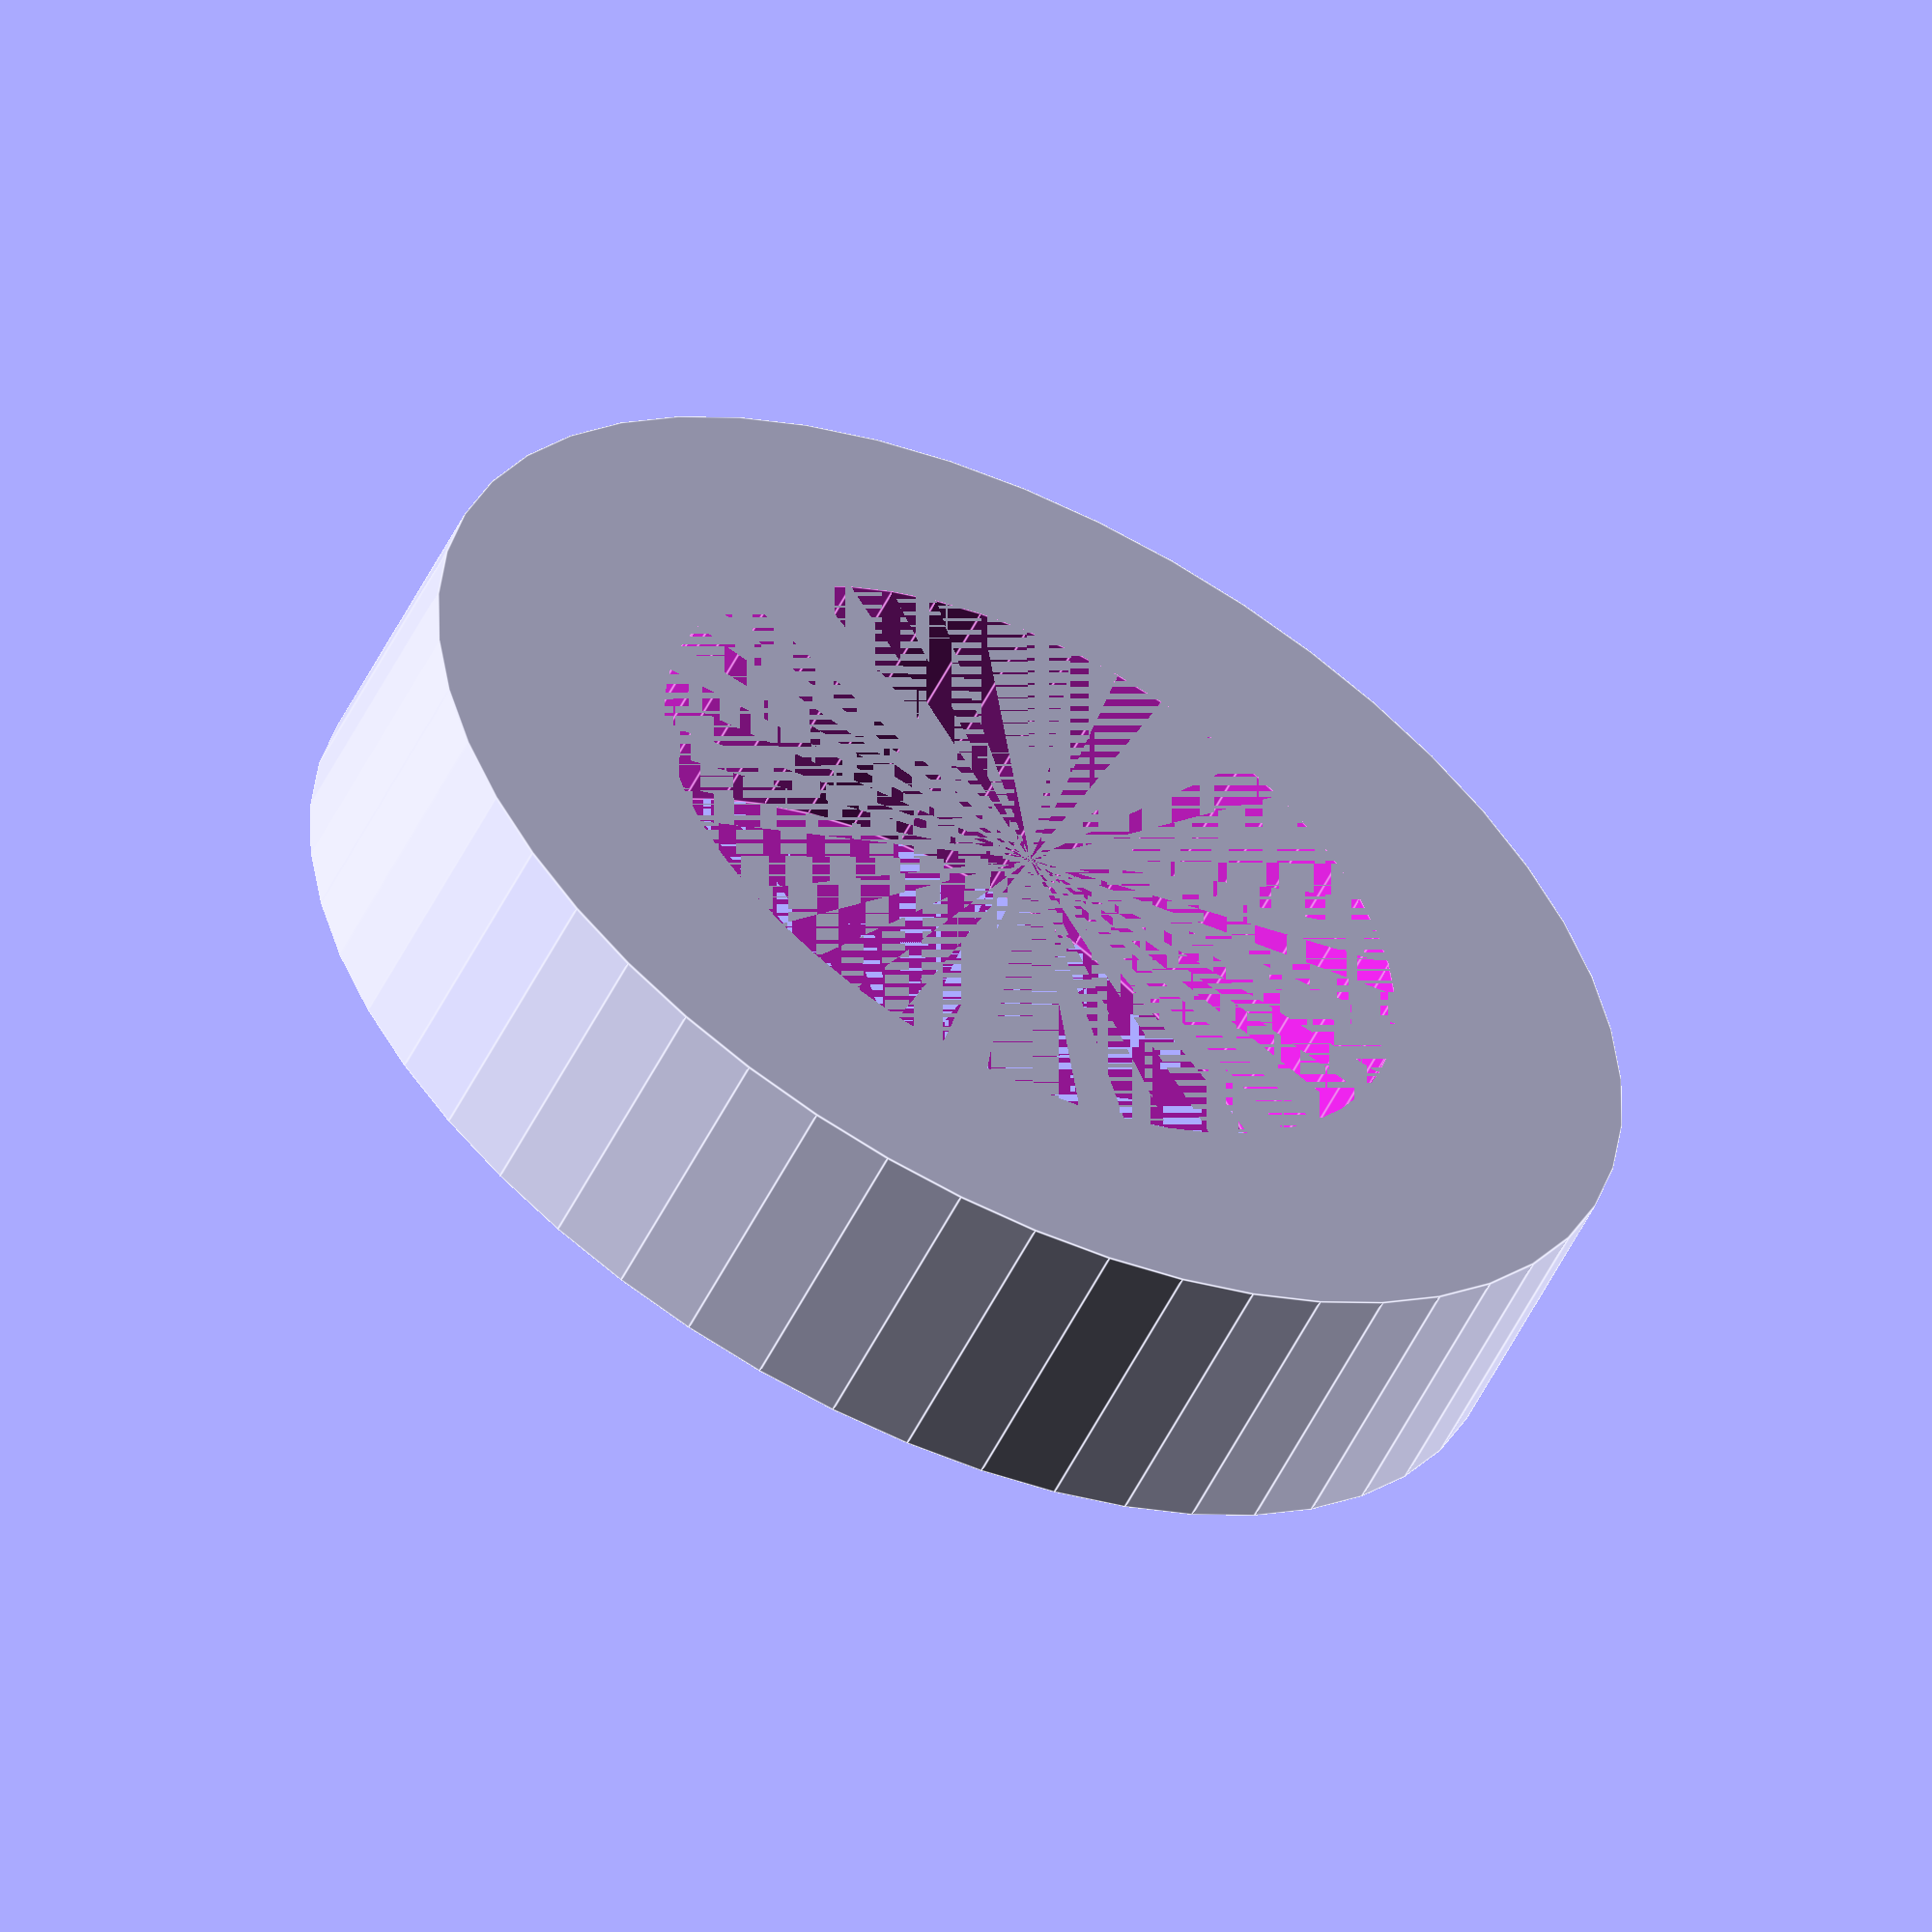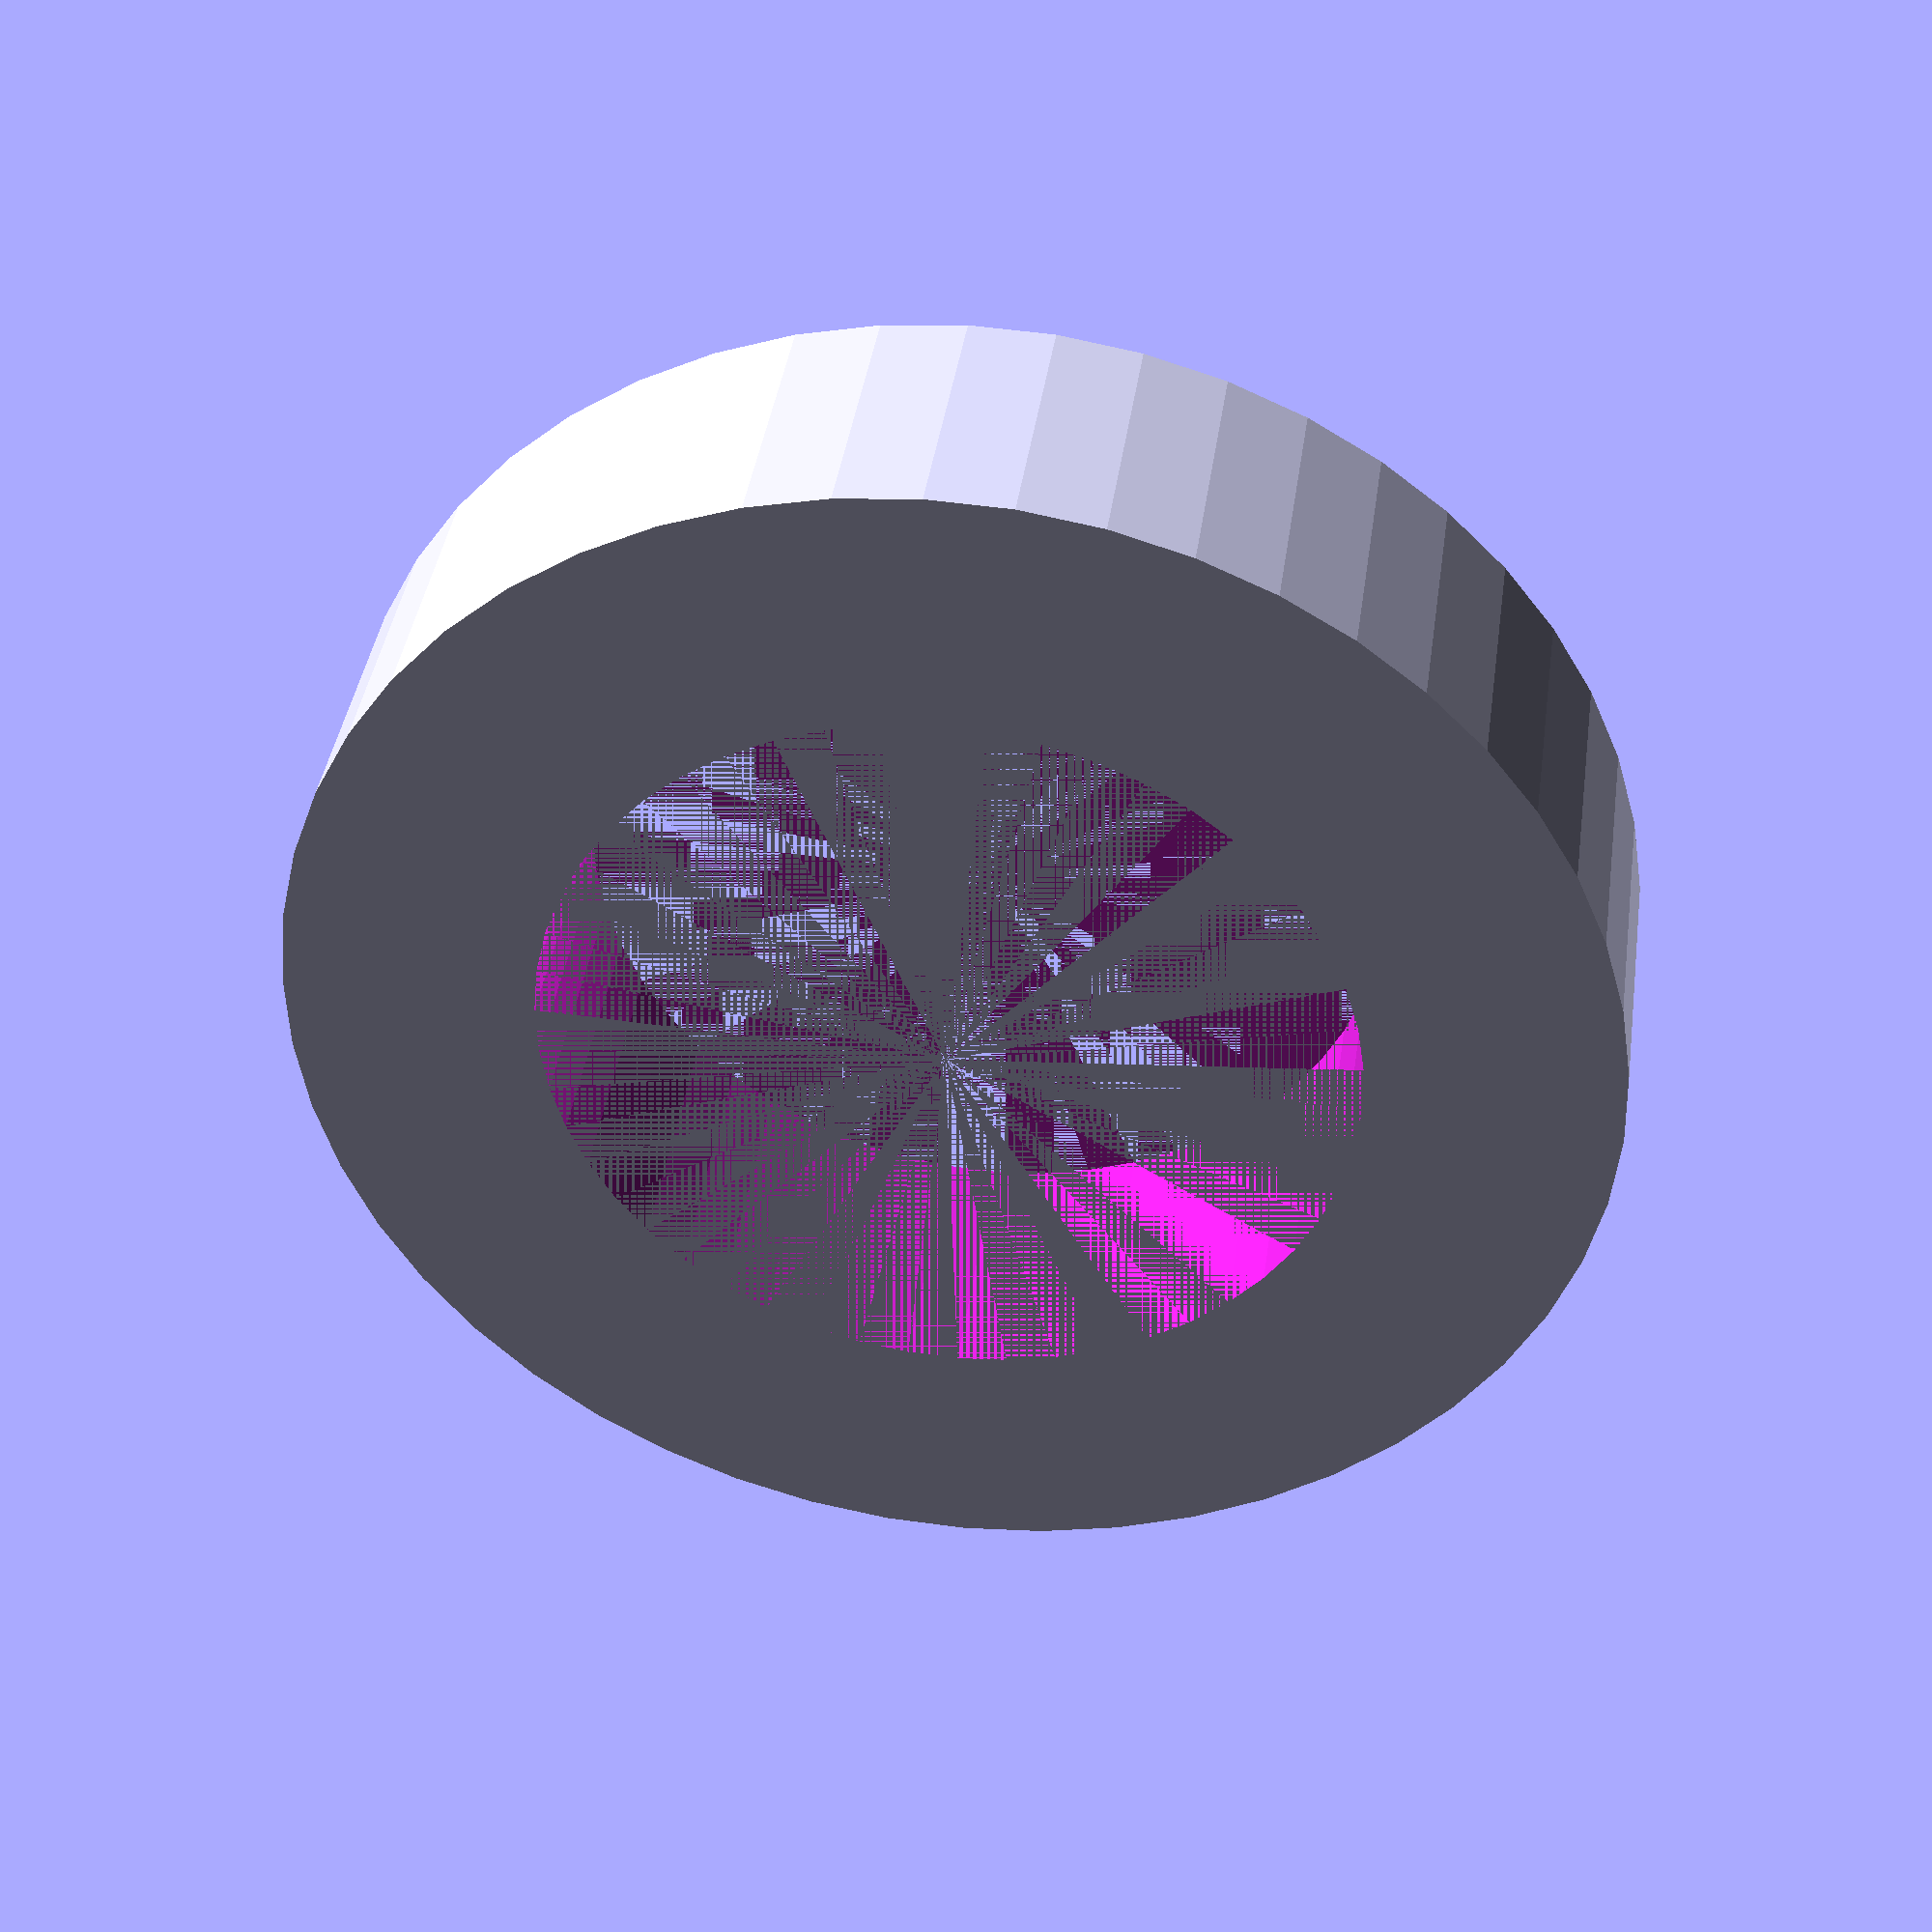
<openscad>
$fn = 50;


difference() {
	union() {
		cylinder(h = 7, r = 16.2000000000);
	}
	union() {
		cylinder(h = 7, r = 10.0000000000);
	}
}
</openscad>
<views>
elev=56.2 azim=175.9 roll=333.4 proj=o view=edges
elev=139.7 azim=300.4 roll=351.9 proj=p view=solid
</views>
